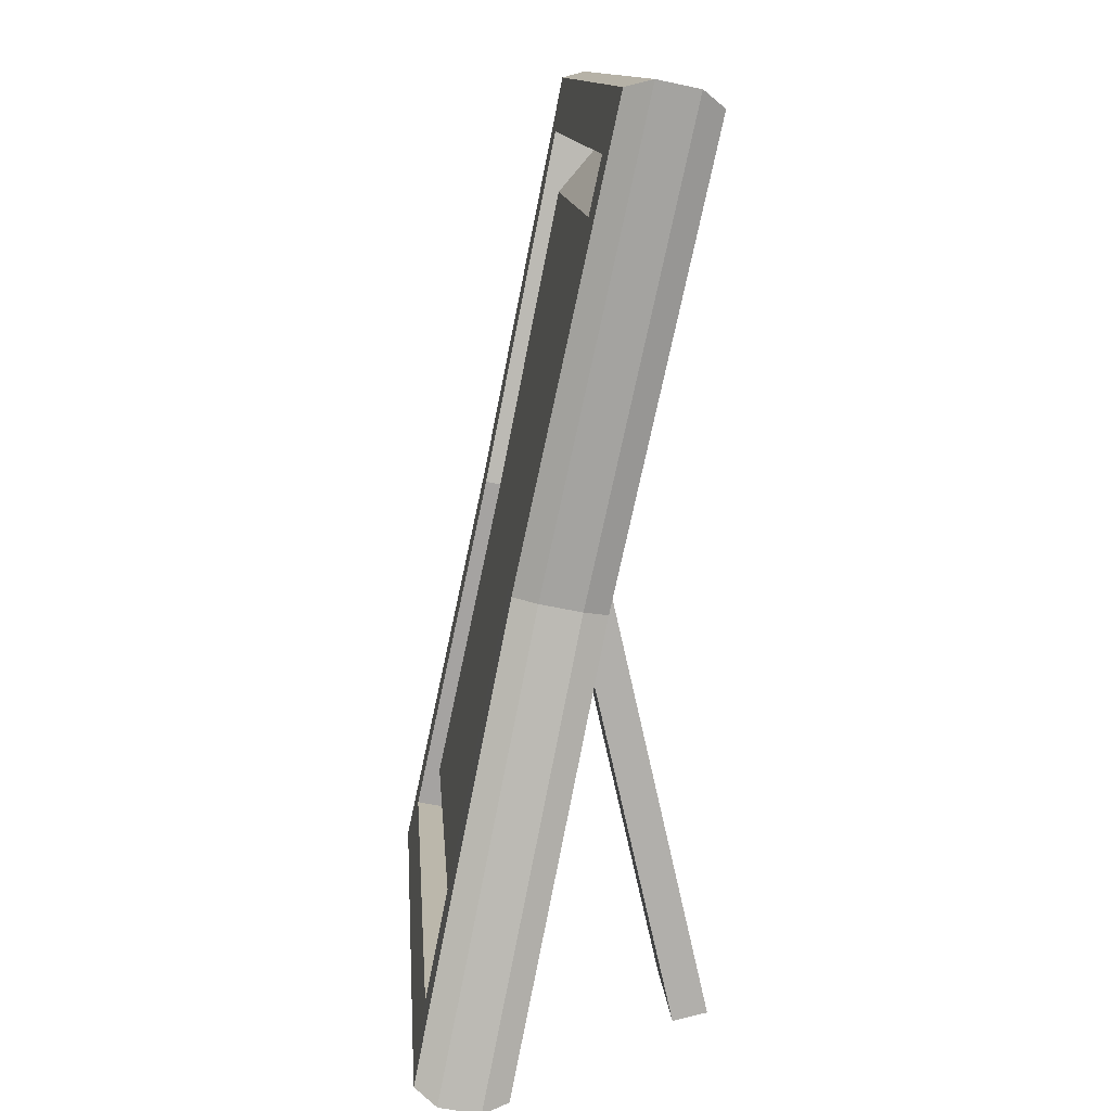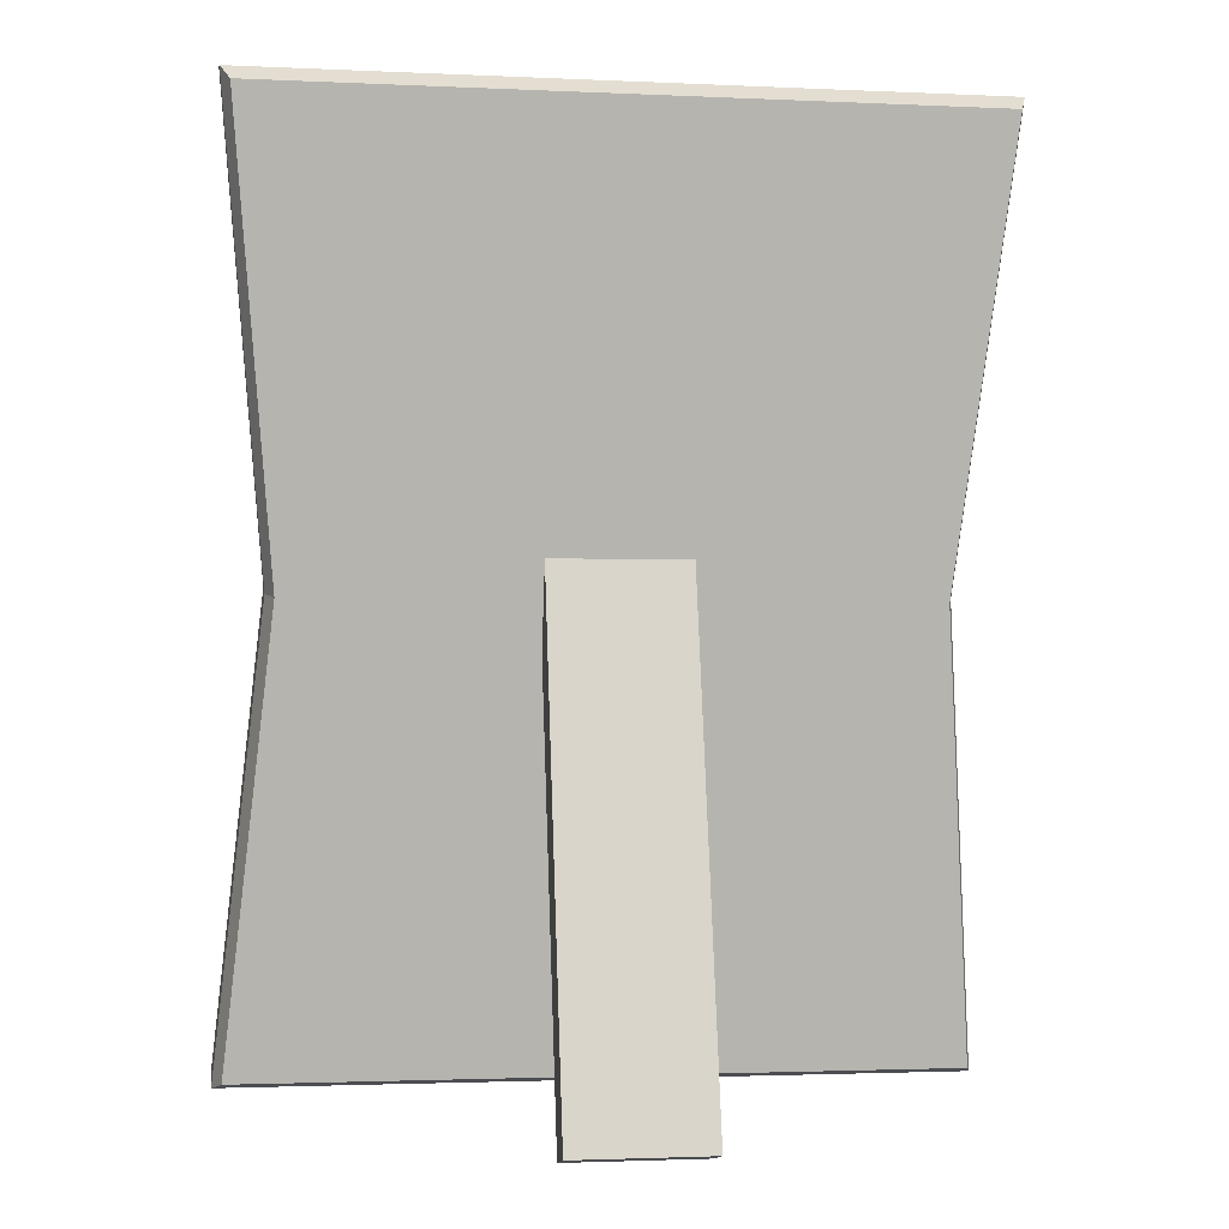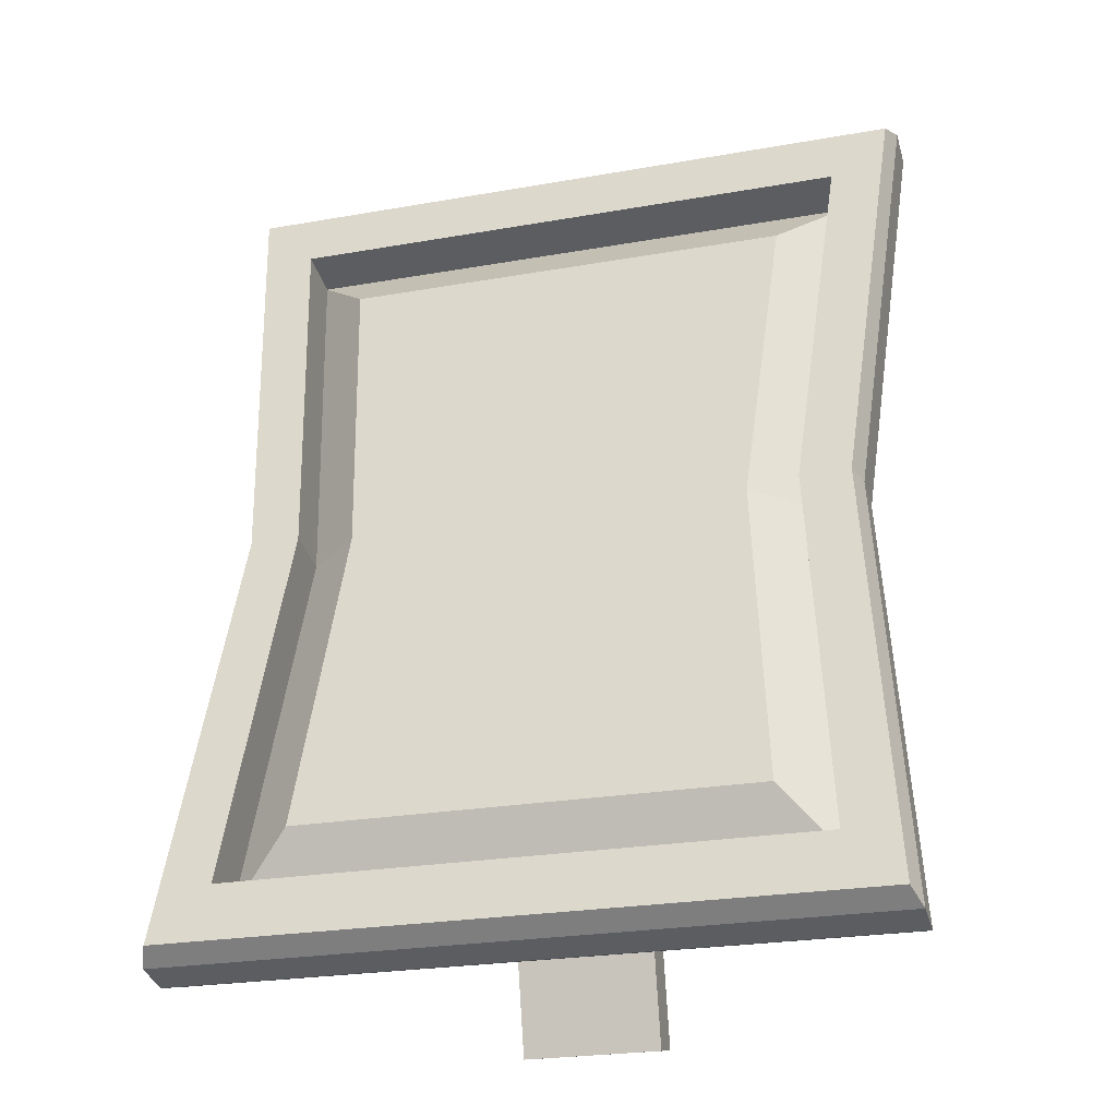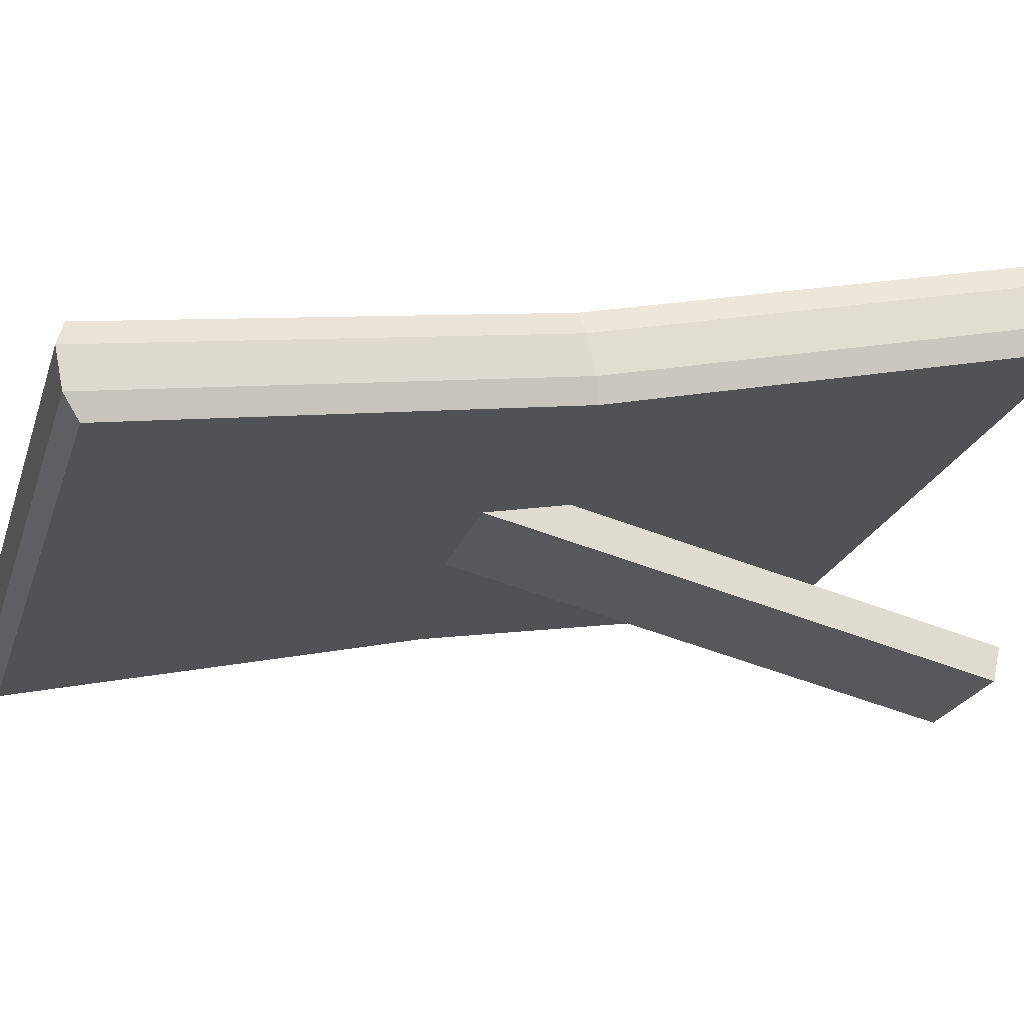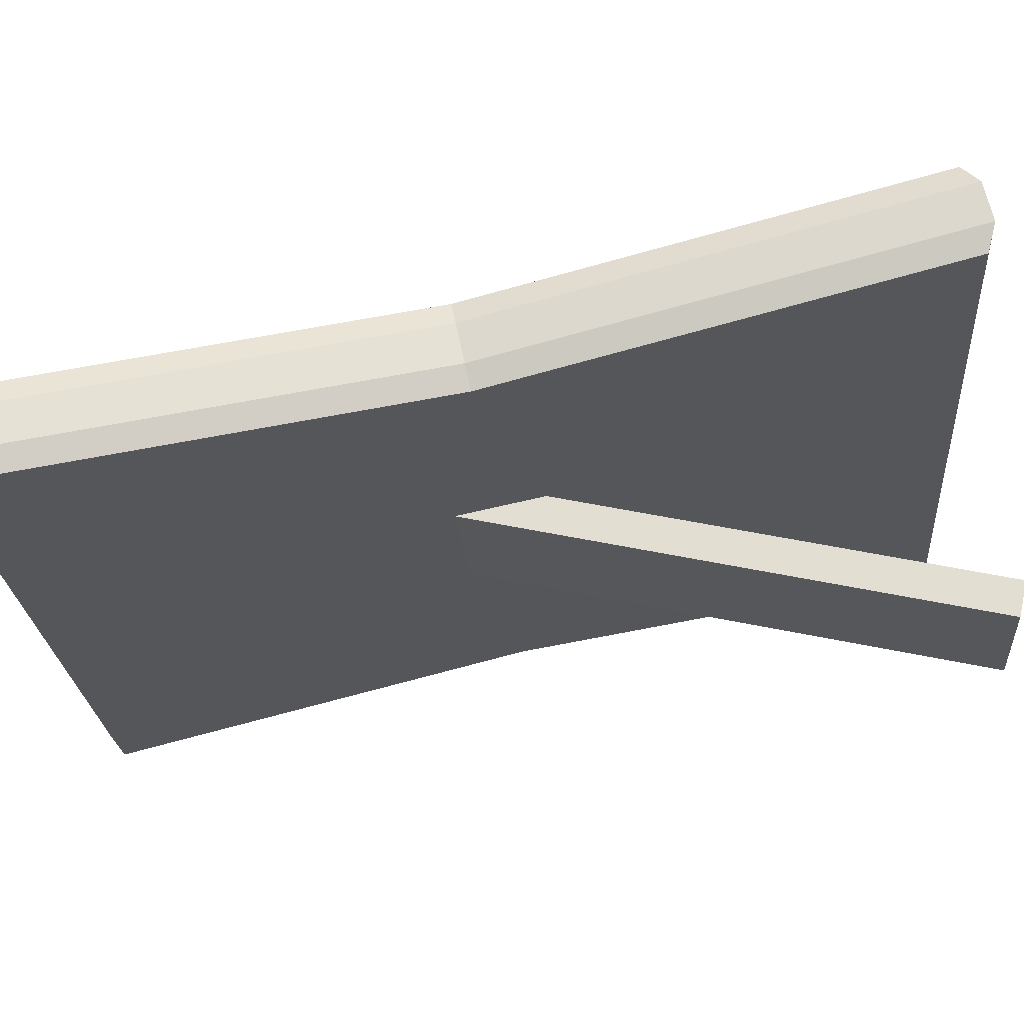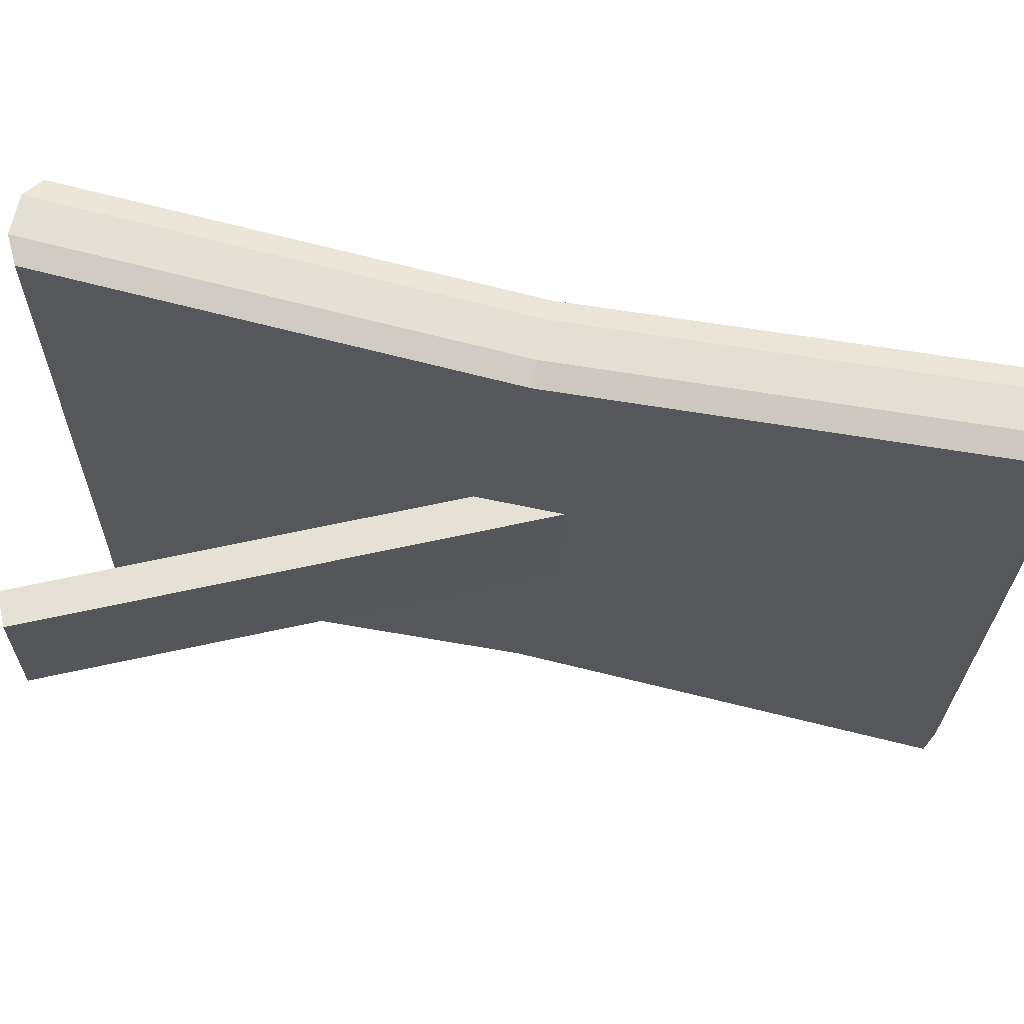
<metadata>
{"format":"obj","ext":"obj","renderer":"f3d","projection":"perspective","resolution":1024,"background":"white","views":[{"elev":12.1,"azim":86.1,"up":"+Y"},{"elev":-2.2,"azim":170.7,"up":"+Y"},{"elev":-24.3,"azim":16.3,"up":"+Y"},{"elev":-22.6,"azim":-106.1,"up":"+Z"},{"elev":-24.3,"azim":-85.7,"up":"+Z"},{"elev":-24.7,"azim":89.1,"up":"+Z"}]}
</metadata>
<code>
o B_CadrePhoto_B_CadrePhoto_Cube.002
v 7.236 1.431 13.16
v 7.236 1.671 13.22
v 7.236 1.674 13.2
v 7.236 1.435 13.15
v 7.299 1.674 13.2
v 7.299 1.435 13.15
v 7.299 1.671 13.22
v 7.299 1.431 13.16
v 7.427 1.853 13.16
v 7.107 1.853 13.16
v 7.103 1.86 13.17
v 7.432 1.86 13.17
v 7.127 1.653 13.21
v 7.408 1.653 13.21
v 7.107 1.461 13.29
v 7.127 1.661 13.24
v 7.123 1.659 13.23
v 7.103 1.453 13.28
v 7.401 1.835 13.21
v 7.134 1.835 13.21
v 7.134 1.83 13.18
v 7.401 1.83 13.18
v 7.123 1.655 13.22
v 7.412 1.655 13.22
v 7.15 1.661 13.24
v 7.107 1.861 13.2
v 7.385 1.661 13.24
v 7.401 1.487 13.28
v 7.427 1.461 13.29
v 7.408 1.661 13.24
v 7.134 1.487 13.28
v 7.427 1.861 13.2
v 7.36 1.66 13.24
v 7.373 1.807 13.21
v 7.162 1.807 13.21
v 7.175 1.66 13.24
v 7.385 1.656 13.22
v 7.401 1.482 13.26
v 7.134 1.482 13.26
v 7.15 1.656 13.22
v 7.373 1.513 13.27
v 7.162 1.513 13.27
v 7.432 1.864 13.19
v 7.103 1.864 13.19
v 7.432 1.453 13.28
v 7.412 1.659 13.23
v 7.107 1.453 13.25
v 7.427 1.453 13.25
v 7.432 1.45 13.26
v 7.103 1.45 13.26
f 1 2 3 4
f 4 3 5 6
f 6 5 7 8
f 8 7 2 1
f 9 10 11 12
f 13 10 9 14
f 15 16 17 18
f 19 20 21 22
f 23 11 10 13
f 14 9 12 24
f 25 20 26 16
f 27 28 29 30
f 28 31 15 29
f 20 19 32 26
f 33 34 35 36
f 27 19 22 37
f 31 28 38 39
f 25 31 39 40
f 36 35 21 40
f 33 41 38 37
f 41 42 39 38
f 35 34 22 21
f 43 44 26 32
f 18 45 29 15
f 46 43 32 30
f 47 48 49 50
f 44 43 12 11
f 45 18 50 49
f 46 45 49 24
f 23 50 18 17
f 16 26 44 17
f 11 23 17 44
f 43 46 24 12
f 45 46 30 29
f 34 33 37 22
f 42 36 40 39
f 20 25 40 21
f 28 27 37 38
f 41 33 36 42
f 19 27 30 32
f 31 25 16 15
f 48 14 24 49
f 50 23 13 47
f 47 13 14 48
f 1 4 6 8

</code>
